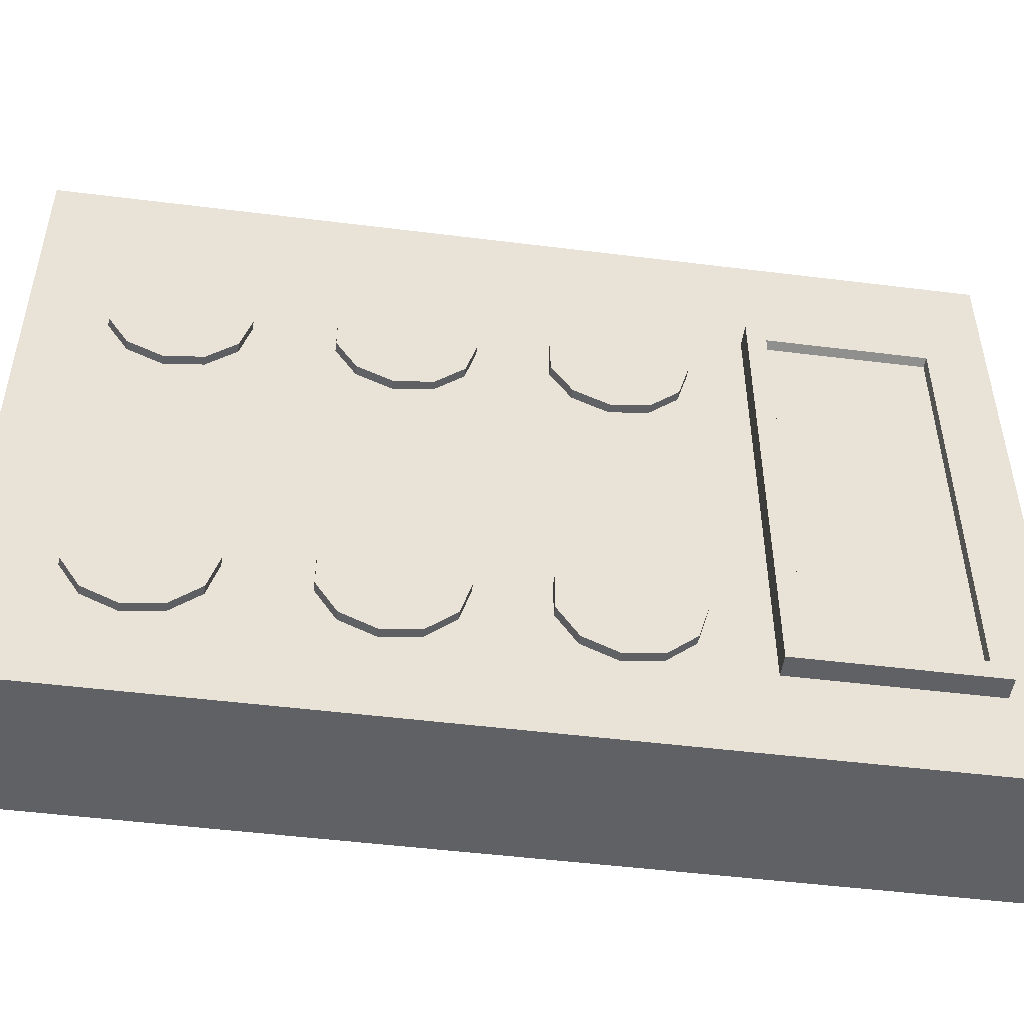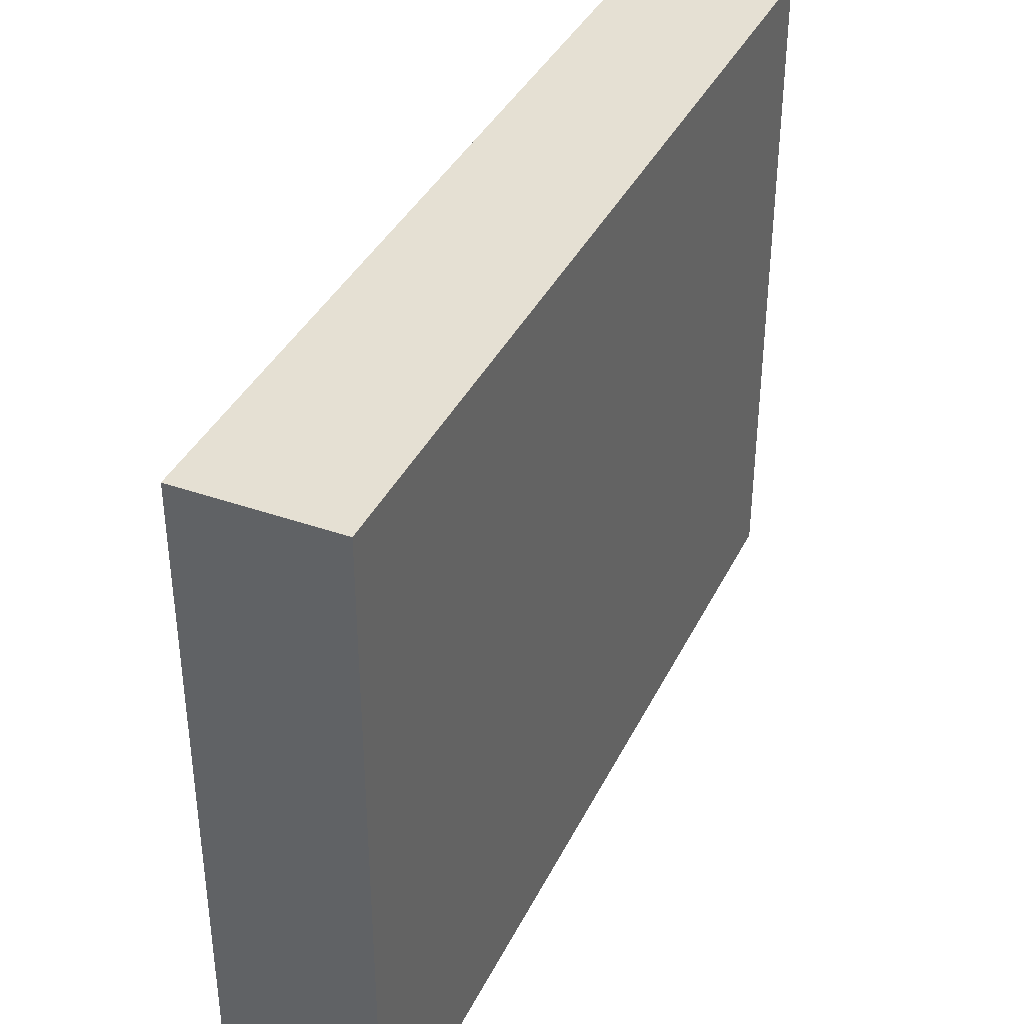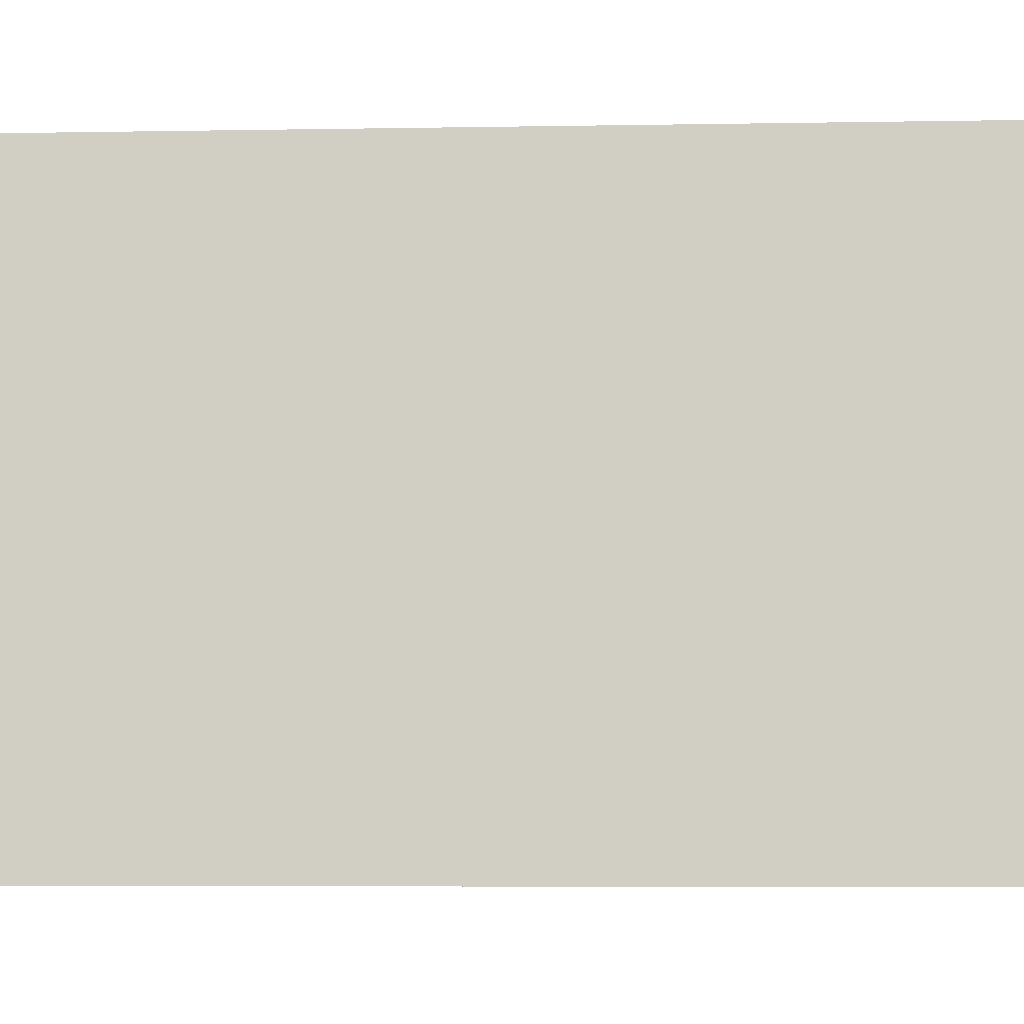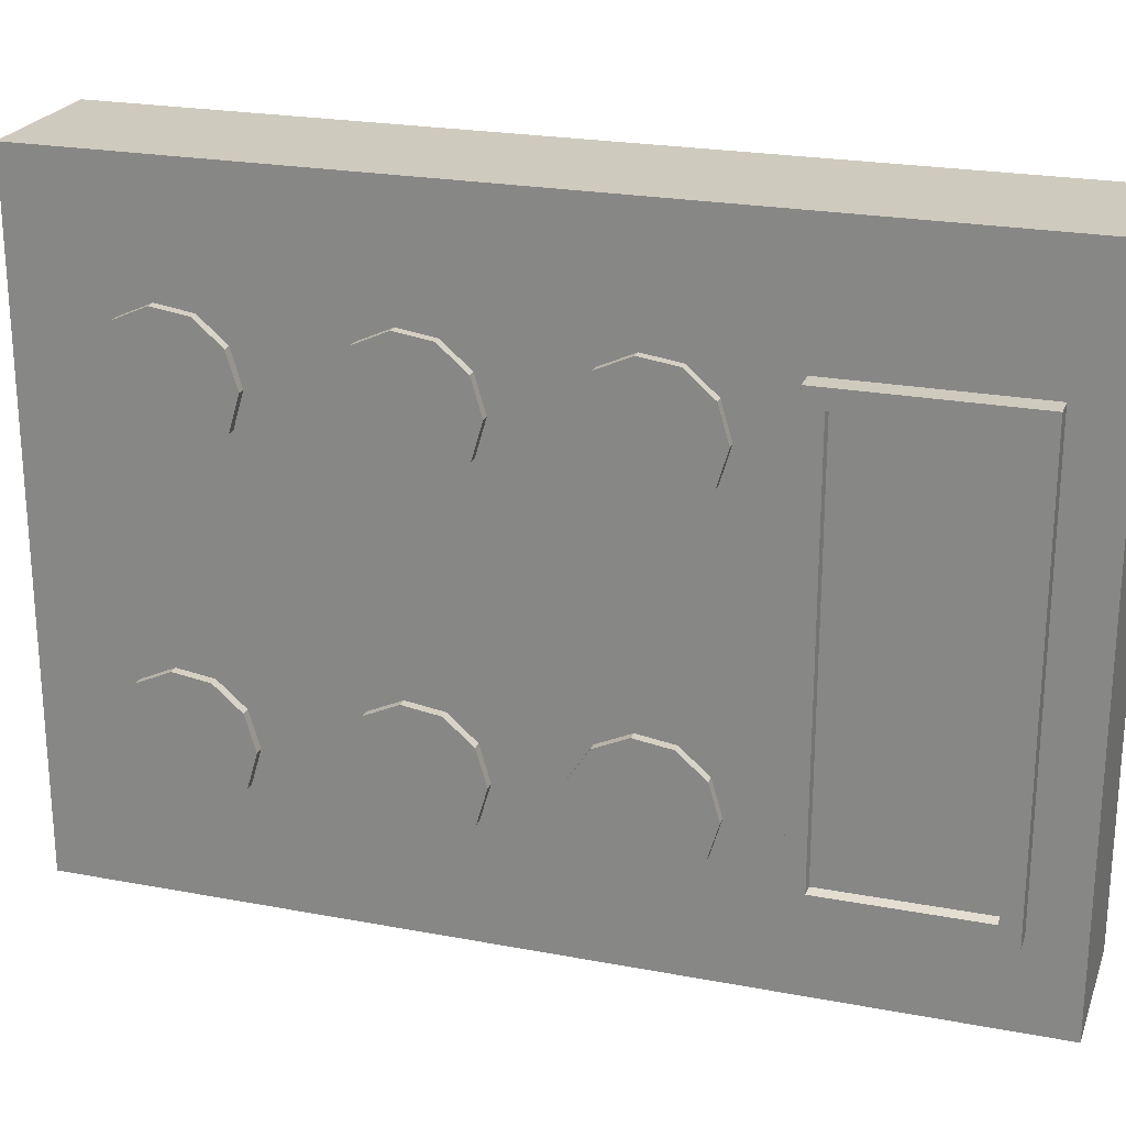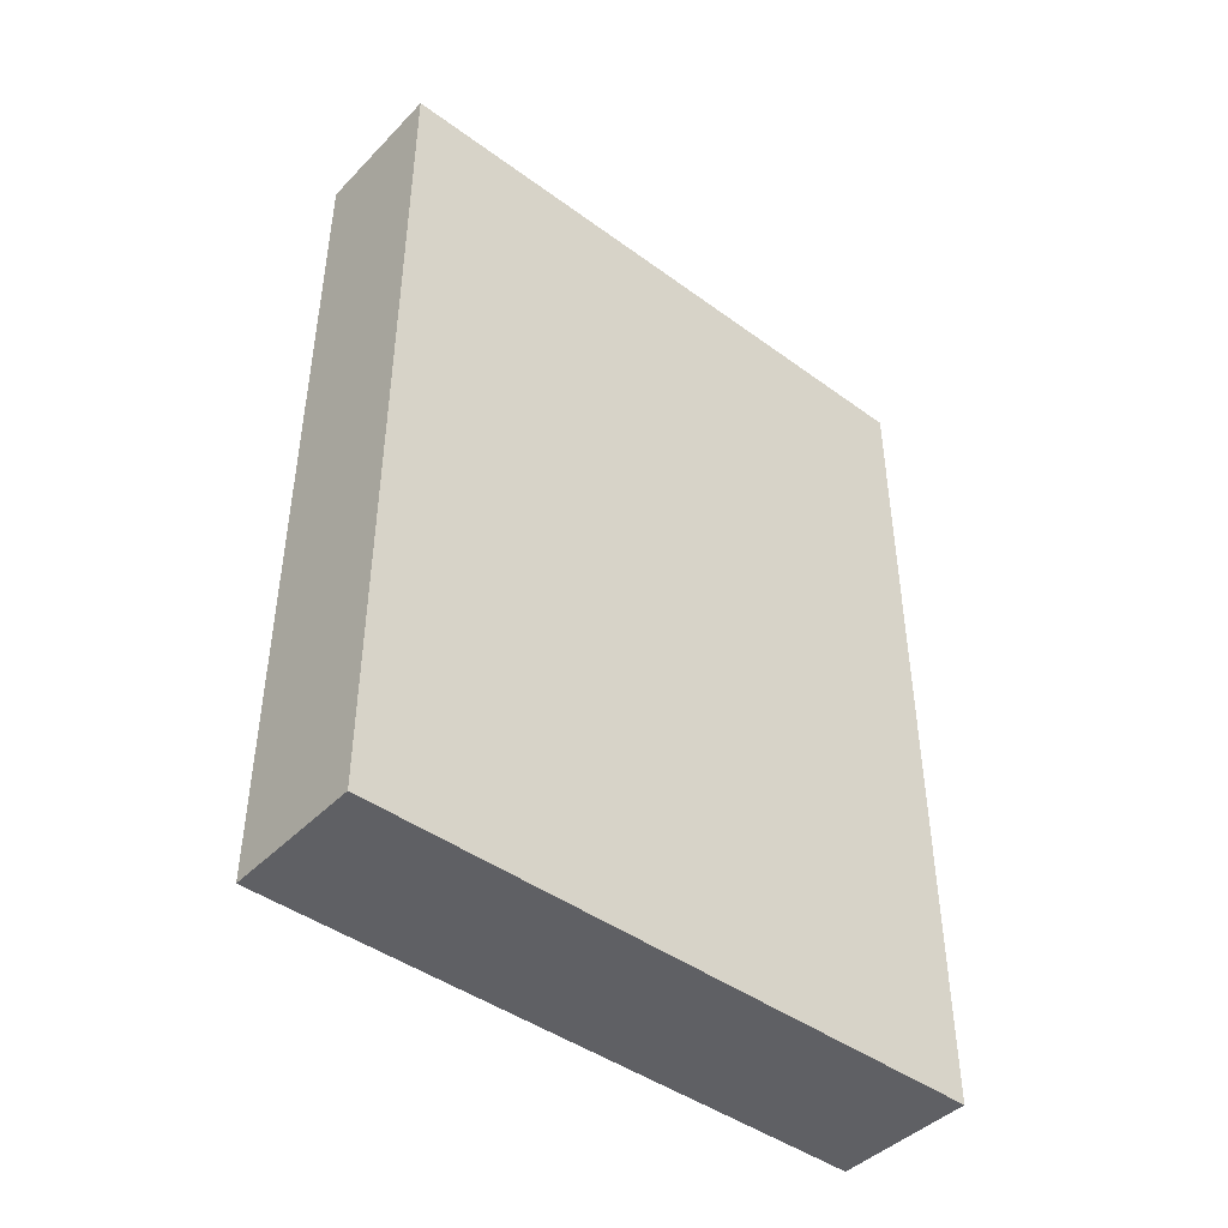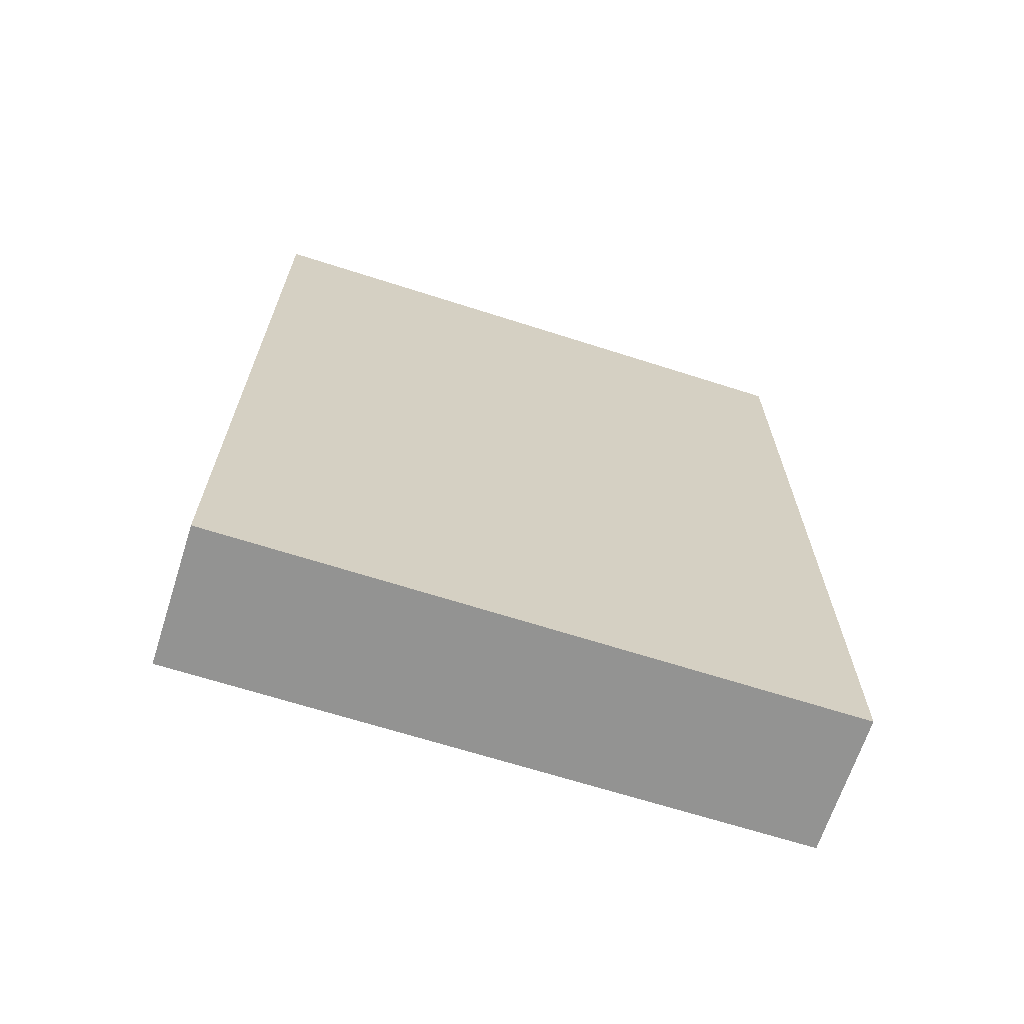
<metadata>
{"format":"obj","ext":"obj","renderer":"f3d","projection":"perspective","resolution":1024,"background":"white","views":[{"elev":-49.1,"azim":82.1,"up":"+Z"},{"elev":38.2,"azim":-156.0,"up":"+Z"},{"elev":-8.1,"azim":-87.5,"up":"+Z"},{"elev":23.2,"azim":107.7,"up":"+Z"},{"elev":-44.1,"azim":-130.5,"up":"+Y"},{"elev":-66.7,"azim":-107.8,"up":"+Y"}]}
</metadata>
<code>
g default
v -1.487 2.591 0.87
v -1.36 2.591 0.87
v -1.487 3.371 0.87
v -1.36 3.371 0.87
v -1.487 3.371 0.2994
v -1.36 3.371 0.2994
v -1.487 2.591 0.2994
v -1.36 2.591 0.2994
v -1.352 2.758 0.6782
v -1.352 2.734 0.6572
v -1.352 2.702 0.6527
v -1.352 2.673 0.666
v -1.352 2.656 0.6929
v -1.352 2.656 0.725
v -1.352 2.673 0.7519
v -1.352 2.702 0.7652
v -1.352 2.734 0.7607
v -1.352 2.758 0.7397
v -1.352 2.767 0.709
v -1.366 2.758 0.6782
v -1.366 2.734 0.6572
v -1.366 2.702 0.6527
v -1.366 2.673 0.666
v -1.366 2.656 0.6929
v -1.366 2.656 0.725
v -1.366 2.673 0.7519
v -1.366 2.702 0.7652
v -1.366 2.734 0.7607
v -1.366 2.758 0.7397
v -1.366 2.767 0.709
v -1.352 2.71 0.709
v -1.366 2.71 0.709
v -1.352 2.758 0.4006
v -1.352 2.734 0.3796
v -1.352 2.702 0.3751
v -1.352 2.673 0.3884
v -1.352 2.656 0.4153
v -1.352 2.656 0.4474
v -1.352 2.673 0.4743
v -1.352 2.702 0.4876
v -1.352 2.734 0.4831
v -1.352 2.758 0.4621
v -1.352 2.767 0.4313
v -1.366 2.758 0.4006
v -1.366 2.734 0.3796
v -1.366 2.702 0.3751
v -1.366 2.673 0.3884
v -1.366 2.656 0.4153
v -1.366 2.656 0.4474
v -1.366 2.673 0.4743
v -1.366 2.702 0.4876
v -1.366 2.734 0.4831
v -1.366 2.758 0.4621
v -1.366 2.767 0.4313
v -1.352 2.71 0.4313
v -1.366 2.71 0.4313
v -1.352 2.936 0.6782
v -1.352 2.911 0.6572
v -1.352 2.88 0.6527
v -1.352 2.851 0.666
v -1.352 2.833 0.6929
v -1.352 2.833 0.725
v -1.352 2.851 0.7519
v -1.352 2.88 0.7652
v -1.352 2.911 0.7607
v -1.352 2.936 0.7397
v -1.352 2.945 0.709
v -1.366 2.936 0.6782
v -1.366 2.911 0.6572
v -1.366 2.88 0.6527
v -1.366 2.851 0.666
v -1.366 2.833 0.6929
v -1.366 2.833 0.725
v -1.366 2.851 0.7519
v -1.366 2.88 0.7652
v -1.366 2.911 0.7607
v -1.366 2.936 0.7397
v -1.366 2.945 0.709
v -1.352 2.888 0.709
v -1.366 2.888 0.709
v -1.352 2.936 0.4006
v -1.352 2.911 0.3796
v -1.352 2.88 0.3751
v -1.352 2.851 0.3884
v -1.352 2.833 0.4153
v -1.352 2.833 0.4474
v -1.352 2.851 0.4743
v -1.352 2.88 0.4876
v -1.352 2.911 0.4831
v -1.352 2.936 0.4621
v -1.352 2.945 0.4313
v -1.366 2.936 0.4006
v -1.366 2.911 0.3796
v -1.366 2.88 0.3751
v -1.366 2.851 0.3884
v -1.366 2.833 0.4153
v -1.366 2.833 0.4474
v -1.366 2.851 0.4743
v -1.366 2.88 0.4876
v -1.366 2.911 0.4831
v -1.366 2.936 0.4621
v -1.366 2.945 0.4313
v -1.352 2.888 0.4313
v -1.366 2.888 0.4313
v -1.352 3.106 0.6782
v -1.352 3.081 0.6572
v -1.352 3.05 0.6527
v -1.352 3.021 0.666
v -1.352 3.003 0.6929
v -1.352 3.003 0.725
v -1.352 3.021 0.7519
v -1.352 3.05 0.7652
v -1.352 3.081 0.7607
v -1.352 3.106 0.7397
v -1.352 3.115 0.709
v -1.366 3.106 0.6782
v -1.366 3.081 0.6572
v -1.366 3.05 0.6527
v -1.366 3.021 0.666
v -1.366 3.003 0.6929
v -1.366 3.003 0.725
v -1.366 3.021 0.7519
v -1.366 3.05 0.7652
v -1.366 3.081 0.7607
v -1.366 3.106 0.7397
v -1.366 3.115 0.709
v -1.352 3.058 0.709
v -1.366 3.058 0.709
v -1.352 3.106 0.4006
v -1.352 3.081 0.3796
v -1.352 3.05 0.3751
v -1.352 3.021 0.3884
v -1.352 3.003 0.4153
v -1.352 3.003 0.4474
v -1.352 3.021 0.4743
v -1.352 3.05 0.4876
v -1.352 3.081 0.4831
v -1.352 3.106 0.4621
v -1.352 3.115 0.4313
v -1.366 3.106 0.4006
v -1.366 3.081 0.3796
v -1.366 3.05 0.3751
v -1.366 3.021 0.3884
v -1.366 3.003 0.4153
v -1.366 3.003 0.4474
v -1.366 3.021 0.4743
v -1.366 3.05 0.4876
v -1.366 3.081 0.4831
v -1.366 3.106 0.4621
v -1.366 3.115 0.4313
v -1.352 3.058 0.4313
v -1.366 3.058 0.4313
g CajaBotones_low ElegirPiso_low
f 1 2 4 3
f 3 4 6 5
f 5 6 8 7
f 7 8 2 1
f 2 8 6 4
f 7 1 3 5
f 9 10 21 20
f 10 11 22 21
f 11 12 23 22
f 12 13 24 23
f 13 14 25 24
f 14 15 26 25
f 15 16 27 26
f 16 17 28 27
f 17 18 29 28
f 18 19 30 29
f 19 9 20 30
f 10 9 31
f 11 10 31
f 12 11 31
f 13 12 31
f 14 13 31
f 15 14 31
f 16 15 31
f 17 16 31
f 18 17 31
f 19 18 31
f 9 19 31
f 20 21 32
f 21 22 32
f 22 23 32
f 23 24 32
f 24 25 32
f 25 26 32
f 26 27 32
f 27 28 32
f 28 29 32
f 29 30 32
f 30 20 32
f 33 34 45 44
f 34 35 46 45
f 35 36 47 46
f 36 37 48 47
f 37 38 49 48
f 38 39 50 49
f 39 40 51 50
f 40 41 52 51
f 41 42 53 52
f 42 43 54 53
f 43 33 44 54
f 34 33 55
f 35 34 55
f 36 35 55
f 37 36 55
f 38 37 55
f 39 38 55
f 40 39 55
f 41 40 55
f 42 41 55
f 43 42 55
f 33 43 55
f 44 45 56
f 45 46 56
f 46 47 56
f 47 48 56
f 48 49 56
f 49 50 56
f 50 51 56
f 51 52 56
f 52 53 56
f 53 54 56
f 54 44 56
f 57 58 69 68
f 58 59 70 69
f 59 60 71 70
f 60 61 72 71
f 61 62 73 72
f 62 63 74 73
f 63 64 75 74
f 64 65 76 75
f 65 66 77 76
f 66 67 78 77
f 67 57 68 78
f 58 57 79
f 59 58 79
f 60 59 79
f 61 60 79
f 62 61 79
f 63 62 79
f 64 63 79
f 65 64 79
f 66 65 79
f 67 66 79
f 57 67 79
f 68 69 80
f 69 70 80
f 70 71 80
f 71 72 80
f 72 73 80
f 73 74 80
f 74 75 80
f 75 76 80
f 76 77 80
f 77 78 80
f 78 68 80
f 81 82 93 92
f 82 83 94 93
f 83 84 95 94
f 84 85 96 95
f 85 86 97 96
f 86 87 98 97
f 87 88 99 98
f 88 89 100 99
f 89 90 101 100
f 90 91 102 101
f 91 81 92 102
f 82 81 103
f 83 82 103
f 84 83 103
f 85 84 103
f 86 85 103
f 87 86 103
f 88 87 103
f 89 88 103
f 90 89 103
f 91 90 103
f 81 91 103
f 92 93 104
f 93 94 104
f 94 95 104
f 95 96 104
f 96 97 104
f 97 98 104
f 98 99 104
f 99 100 104
f 100 101 104
f 101 102 104
f 102 92 104
f 105 106 117 116
f 106 107 118 117
f 107 108 119 118
f 108 109 120 119
f 109 110 121 120
f 110 111 122 121
f 111 112 123 122
f 112 113 124 123
f 113 114 125 124
f 114 115 126 125
f 115 105 116 126
f 106 105 127
f 107 106 127
f 108 107 127
f 109 108 127
f 110 109 127
f 111 110 127
f 112 111 127
f 113 112 127
f 114 113 127
f 115 114 127
f 105 115 127
f 116 117 128
f 117 118 128
f 118 119 128
f 119 120 128
f 120 121 128
f 121 122 128
f 122 123 128
f 123 124 128
f 124 125 128
f 125 126 128
f 126 116 128
f 129 130 141 140
f 130 131 142 141
f 131 132 143 142
f 132 133 144 143
f 133 134 145 144
f 134 135 146 145
f 135 136 147 146
f 136 137 148 147
f 137 138 149 148
f 138 139 150 149
f 139 129 140 150
f 130 129 151
f 131 130 151
f 132 131 151
f 133 132 151
f 134 133 151
f 135 134 151
f 136 135 151
f 137 136 151
f 138 137 151
f 139 138 151
f 129 139 151
f 140 141 152
f 141 142 152
f 142 143 152
f 143 144 152
f 144 145 152
f 145 146 152
f 146 147 152
f 147 148 152
f 148 149 152
f 149 150 152
f 150 140 152
g default
v -1.349 3.316 0.7491
v -1.349 3.164 0.7491
v -1.349 3.316 0.3853
v -1.349 3.164 0.3853
g ElegirPiso_low Pantalla_low
f 153 154 156 155
g default
v -1.396 3.163 0.7611
v -1.341 3.163 0.7611
v -1.396 3.328 0.7611
v -1.341 3.328 0.7611
v -1.396 3.328 0.3765
v -1.341 3.328 0.3765
v -1.396 3.163 0.3765
v -1.341 3.163 0.3765
v -1.341 3.179 0.3925
v -1.341 3.179 0.7451
v -1.341 3.312 0.3925
v -1.341 3.312 0.7451
v -1.353 3.18 0.396
v -1.353 3.18 0.7417
v -1.353 3.311 0.396
v -1.353 3.311 0.7417
g ElegirPiso_low BordePantalla_low
f 157 158 160 159
f 159 160 162 161
f 161 162 164 163
f 163 164 158 157
f 163 157 159 161
f 158 164 165 166
f 164 162 167 165
f 162 160 168 167
f 160 158 166 168
f 166 165 169 170
f 165 167 171 169
f 167 168 172 171
f 168 166 170 172

</code>
